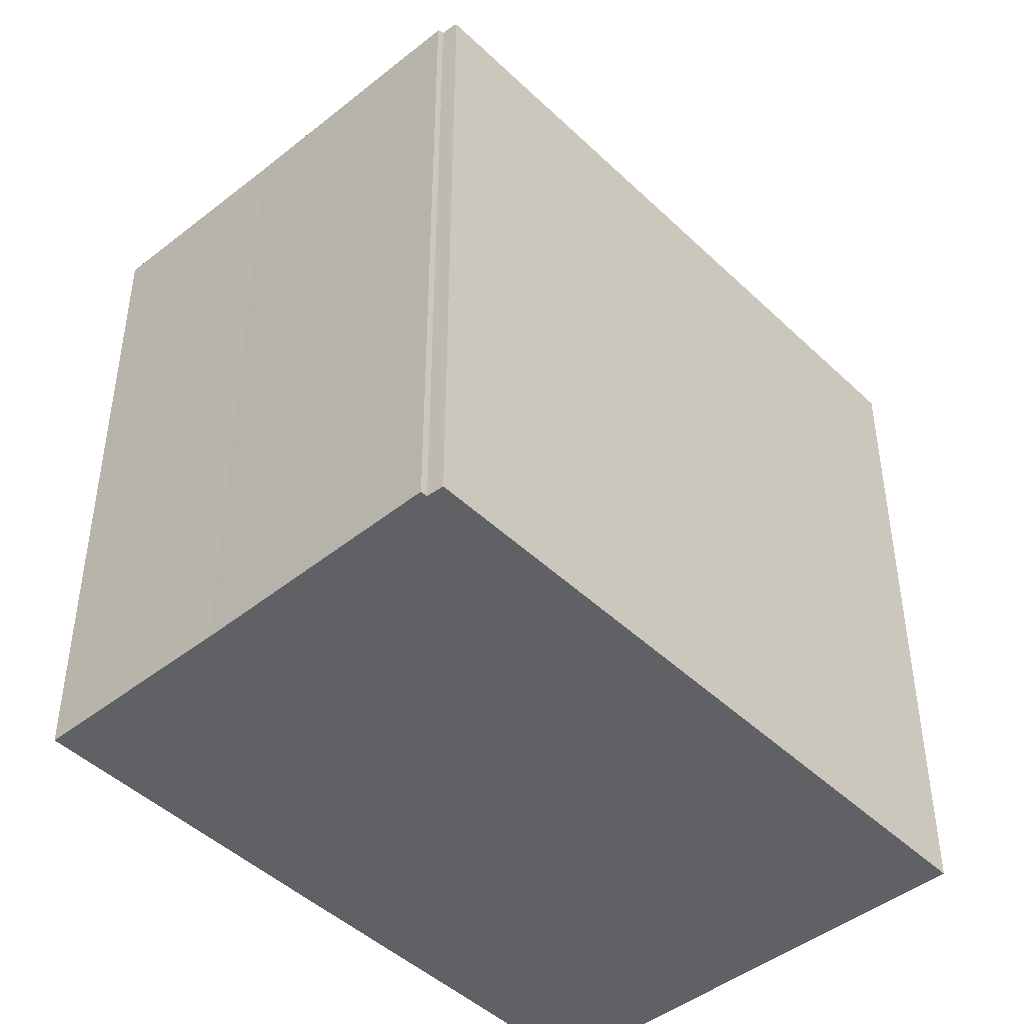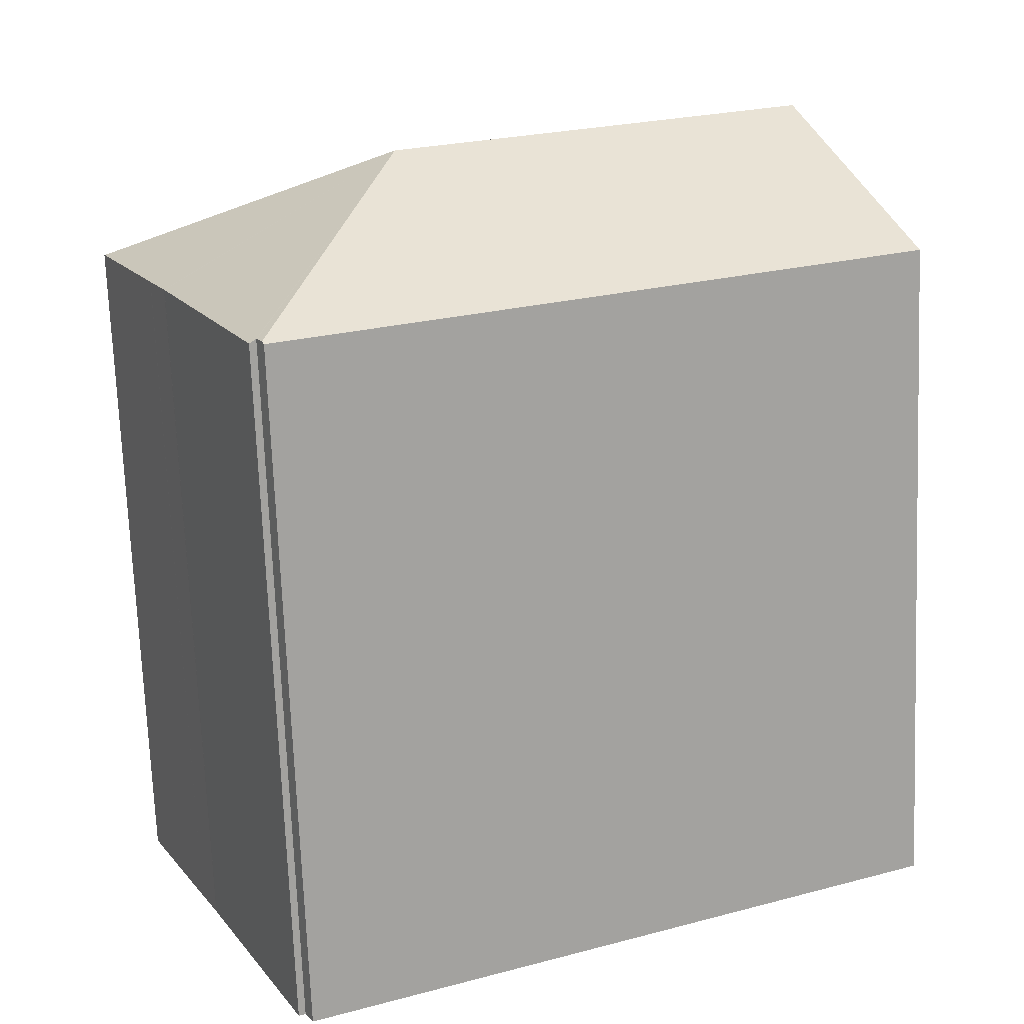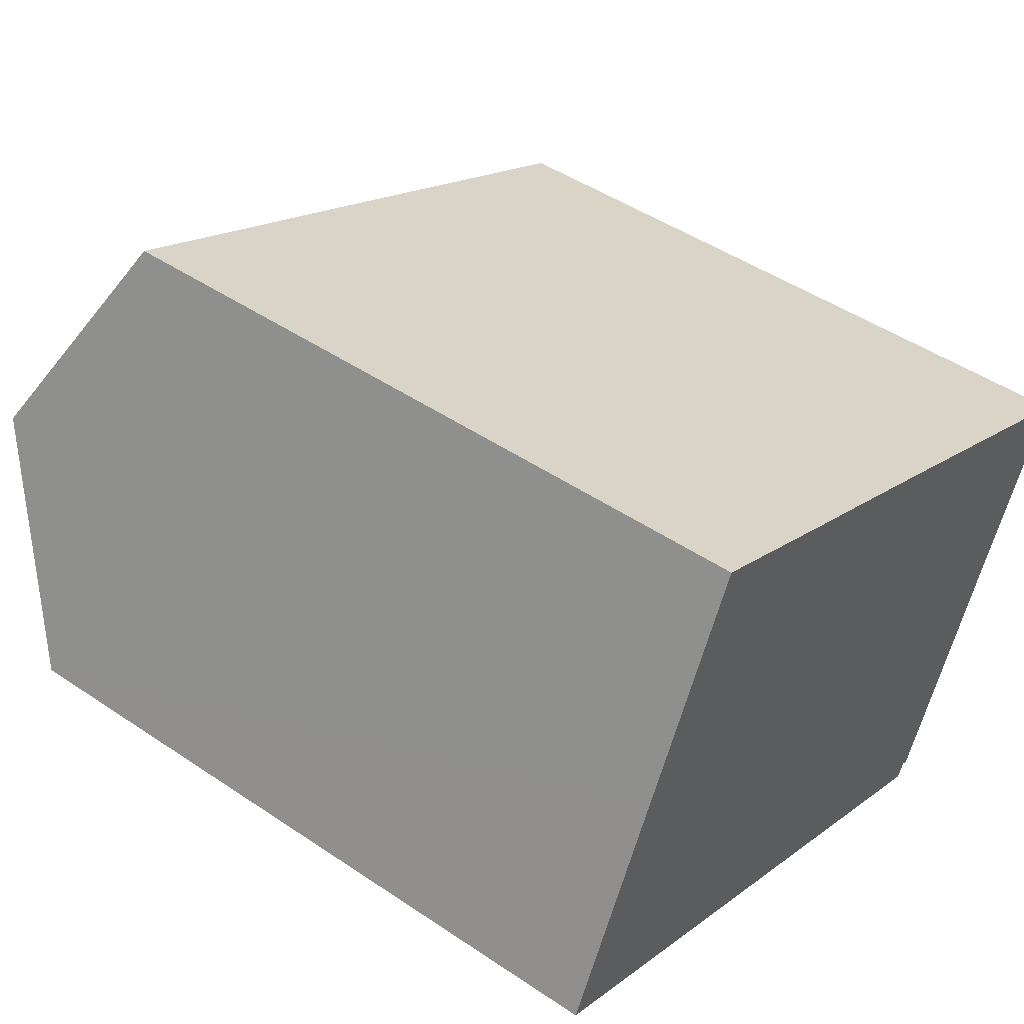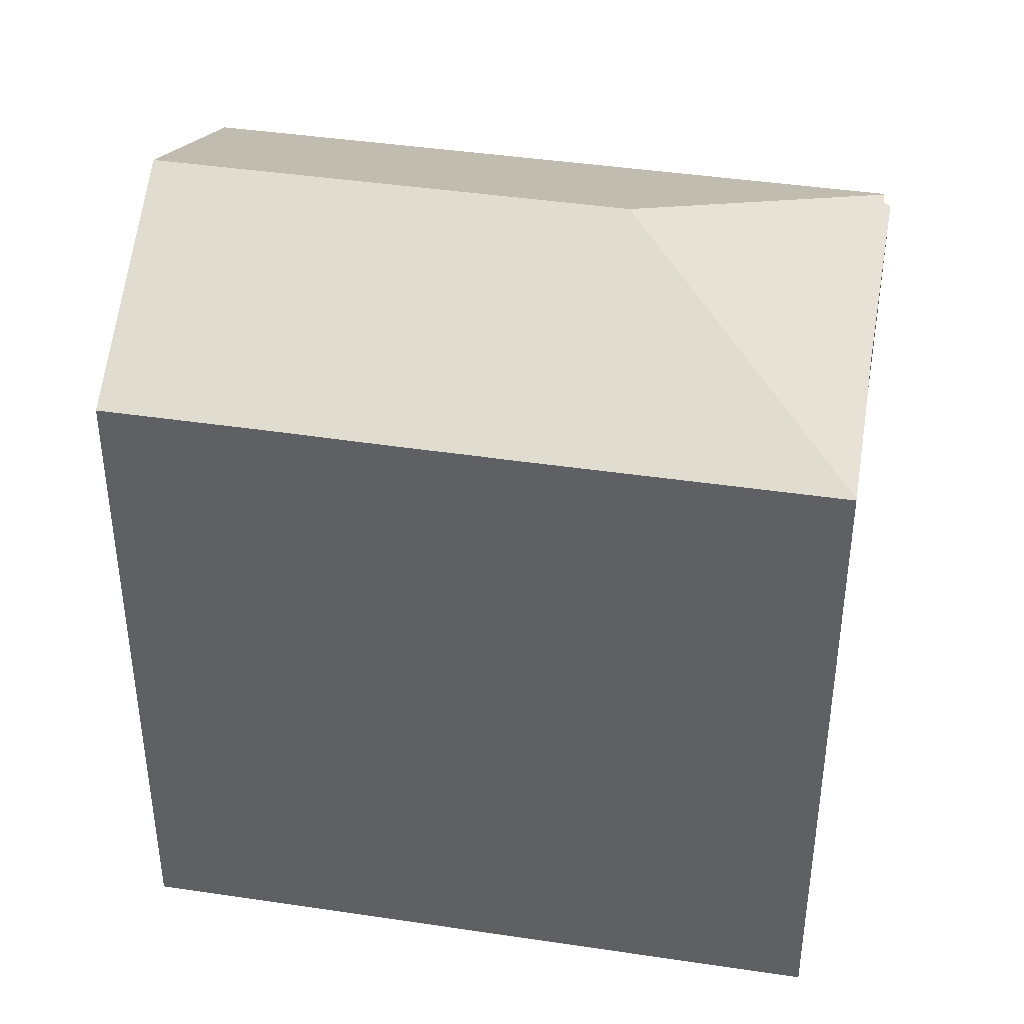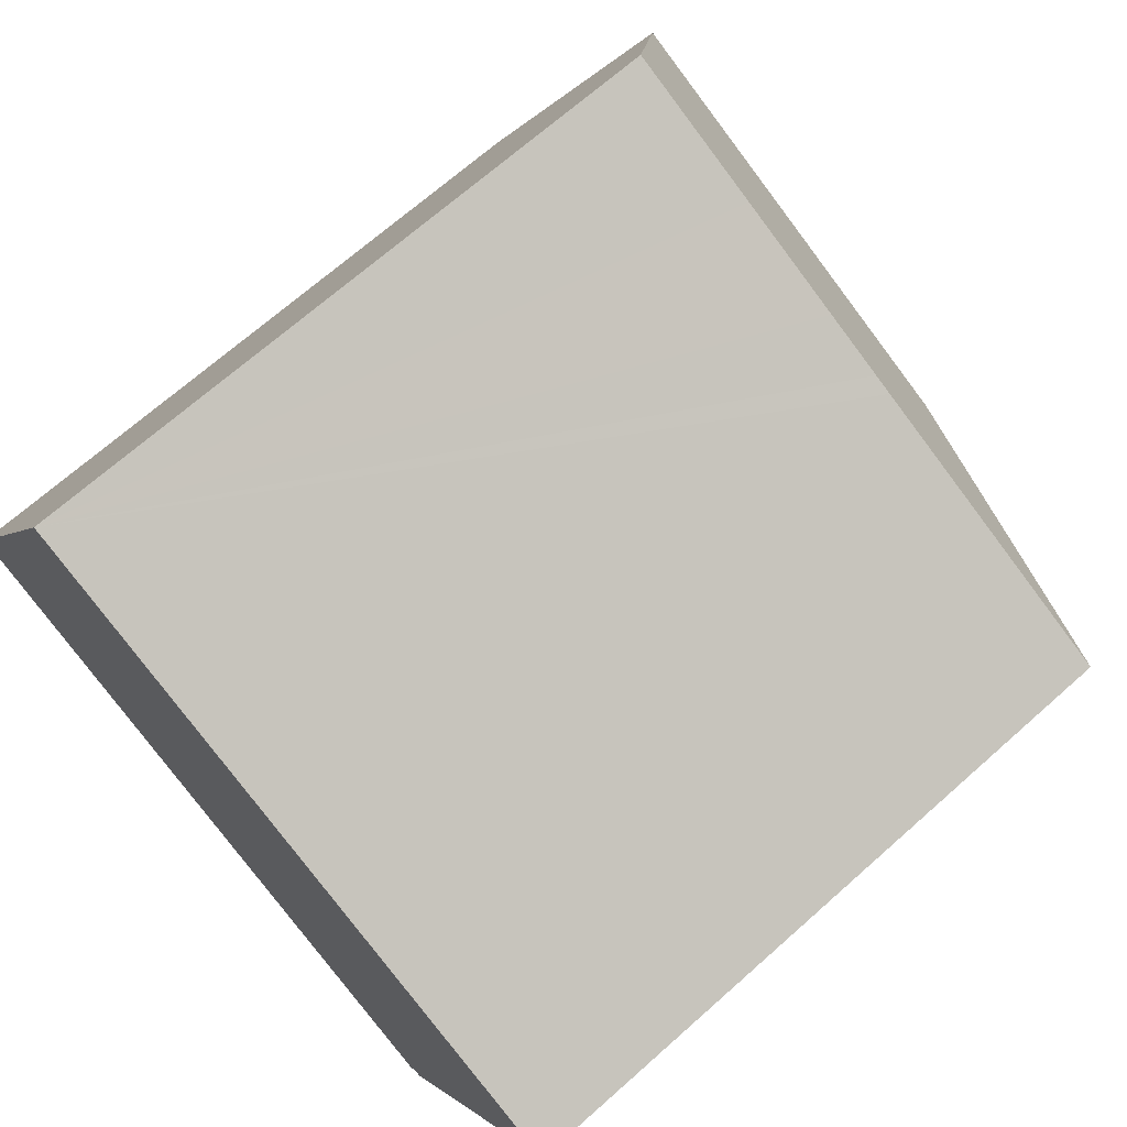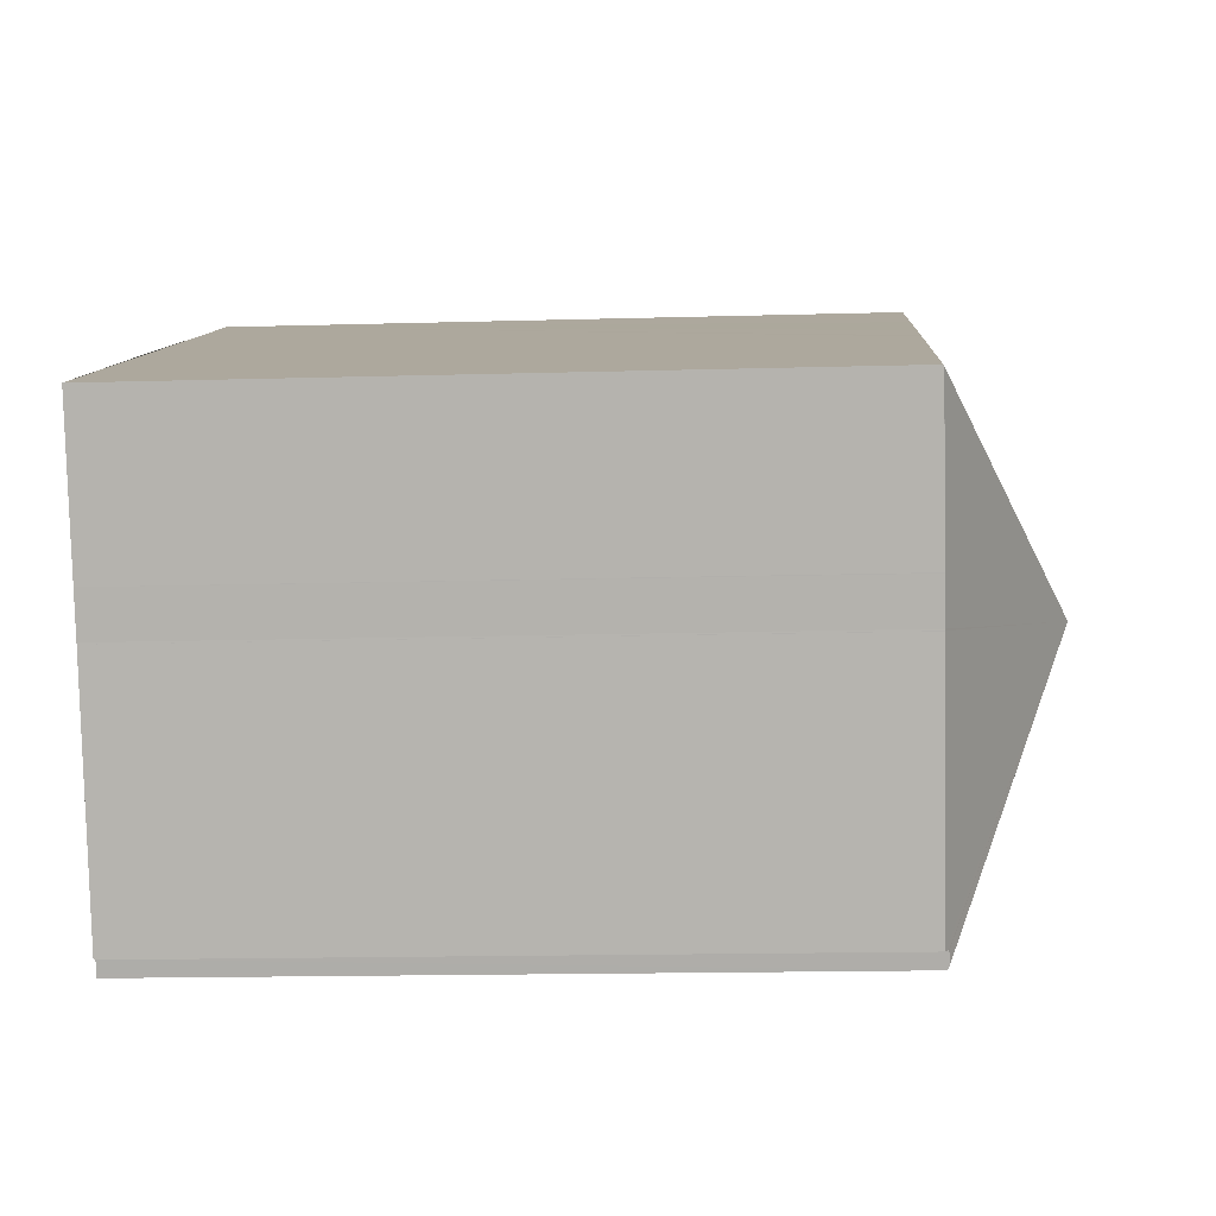
<metadata>
{"format":"obj","ext":"obj","renderer":"f3d","projection":"perspective","resolution":1024,"background":"white","views":[{"elev":-45.9,"azim":157.6,"up":"+Y"},{"elev":-72.4,"azim":-177.7,"up":"+Z"},{"elev":46.7,"azim":-52.4,"up":"+Z"},{"elev":41.9,"azim":35.2,"up":"+Y"},{"elev":69.3,"azim":48.4,"up":"+Z"},{"elev":-16.0,"azim":93.4,"up":"+Z"}]}
</metadata>
<code>
v  16.24 17.3 -7.093
v  13.26 20.24 0.52
v  16.41 17.21 -7.169
v  19.13 17.26 -1.277
v  19.14 17.26 -1.242
v  21.36 17.27 3.41
v  19.62 17.26 -0.249
v  19.63 17.26 -0.231
v  16.23 17.3 -7.121
v  16.08 17.3 -7.398
v  16.03 17.25 -7.486
v  15.99 17.25 -7.466
v  0 17.25 1.056e-15
v  2.639 20.24 5.477
v  5.268 17.27 10.94
v  9.013 17.26 9.19
v  11.94 17.25 7.847
v  12.49 17.25 7.588
v  13.53 17.25 7.104
v  14.02 17.25 6.881
v  21.38 17.25 3.442
v  5.268 -6.696e-16 10.94
v  9.013 -5.627e-16 9.19
v  21.38 -2.108e-16 3.442
v  12.49 -4.646e-16 7.588
v  11.94 -4.805e-16 7.847
v  14.02 -4.213e-16 6.881
v  13.53 -4.35e-16 7.104
v  19.63 1.414e-17 -0.231
v  21.36 -2.088e-16 3.41
v  19.14 7.605e-17 -1.242
v  19.62 1.525e-17 -0.249
v  19.13 7.819e-17 -1.277
v  19.12 17.26 -1.285
v  16.41 4.39e-16 -7.169
v  16.24 17.3 -7.093
v  16.24 4.343e-16 -7.093
v  16.23 4.36e-16 -7.121
v  16.08 4.53e-16 -7.398
v  16.03 4.584e-16 -7.486
v  0 0 0
v  15.99 4.572e-16 -7.466
v  2.639 -3.354e-16 5.477
g defaultobject
f 1 2 3
f 4 3 2
f 5 4 2
f 6 5 2
f 7 5 6
f 8 7 6
f 2 1 9
f 2 9 10
f 11 2 10
f 2 11 12
f 2 12 13
f 2 13 14
f 15 2 14
f 2 15 16
f 2 16 17
f 2 17 18
f 2 18 19
f 2 19 20
f 2 20 21
f 2 21 6
f 22 16 15
f 16 22 17
f 17 22 18
f 18 22 19
f 19 22 20
f 20 22 21
f 21 22 23
f 21 23 24
f 24 23 25
f 25 23 26
f 24 25 27
f 27 25 28
f 21 8 6
f 8 21 24
f 8 24 29
f 29 24 30
f 29 7 8
f 7 29 5
f 5 29 31
f 31 29 32
f 31 4 5
f 4 31 33
f 33 34 4
f 33 3 34
f 3 33 35
f 9 11 10
f 11 9 36
f 11 36 37
f 11 37 38
f 11 38 39
f 11 39 40
f 3 37 36
f 37 3 35
f 40 12 11
f 12 40 13
f 13 40 41
f 41 40 42
f 13 15 14
f 15 13 22
f 22 13 43
f 43 13 41
f 27 29 24
f 29 27 42
f 42 27 28
f 42 28 25
f 42 25 41
f 41 25 26
f 41 26 23
f 41 23 43
f 43 23 22
f 42 31 32
f 31 42 33
f 33 42 37
f 33 37 35
f 37 42 38
f 38 42 39
f 39 42 40

</code>
